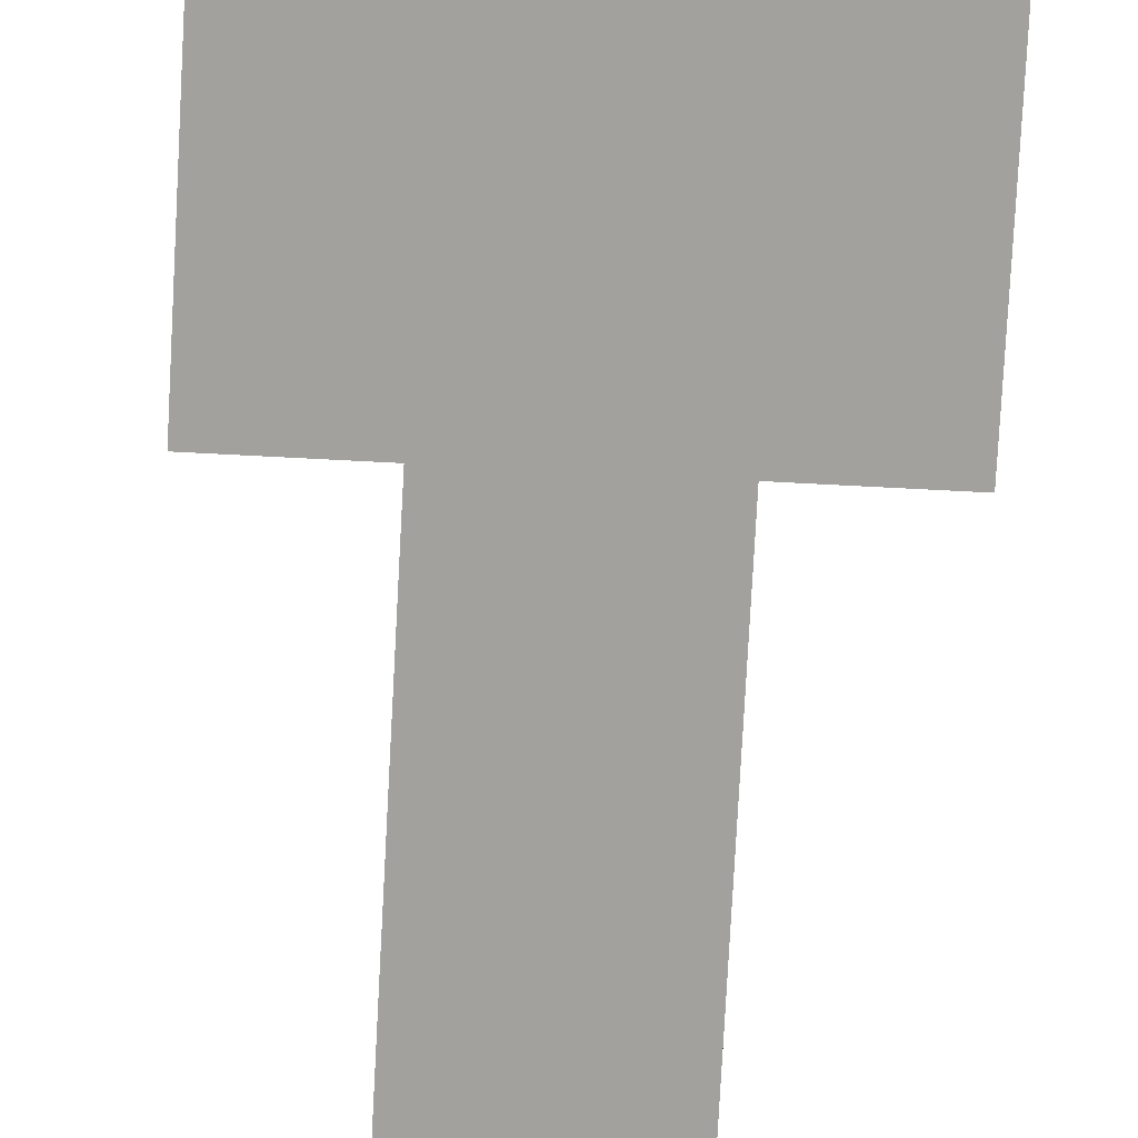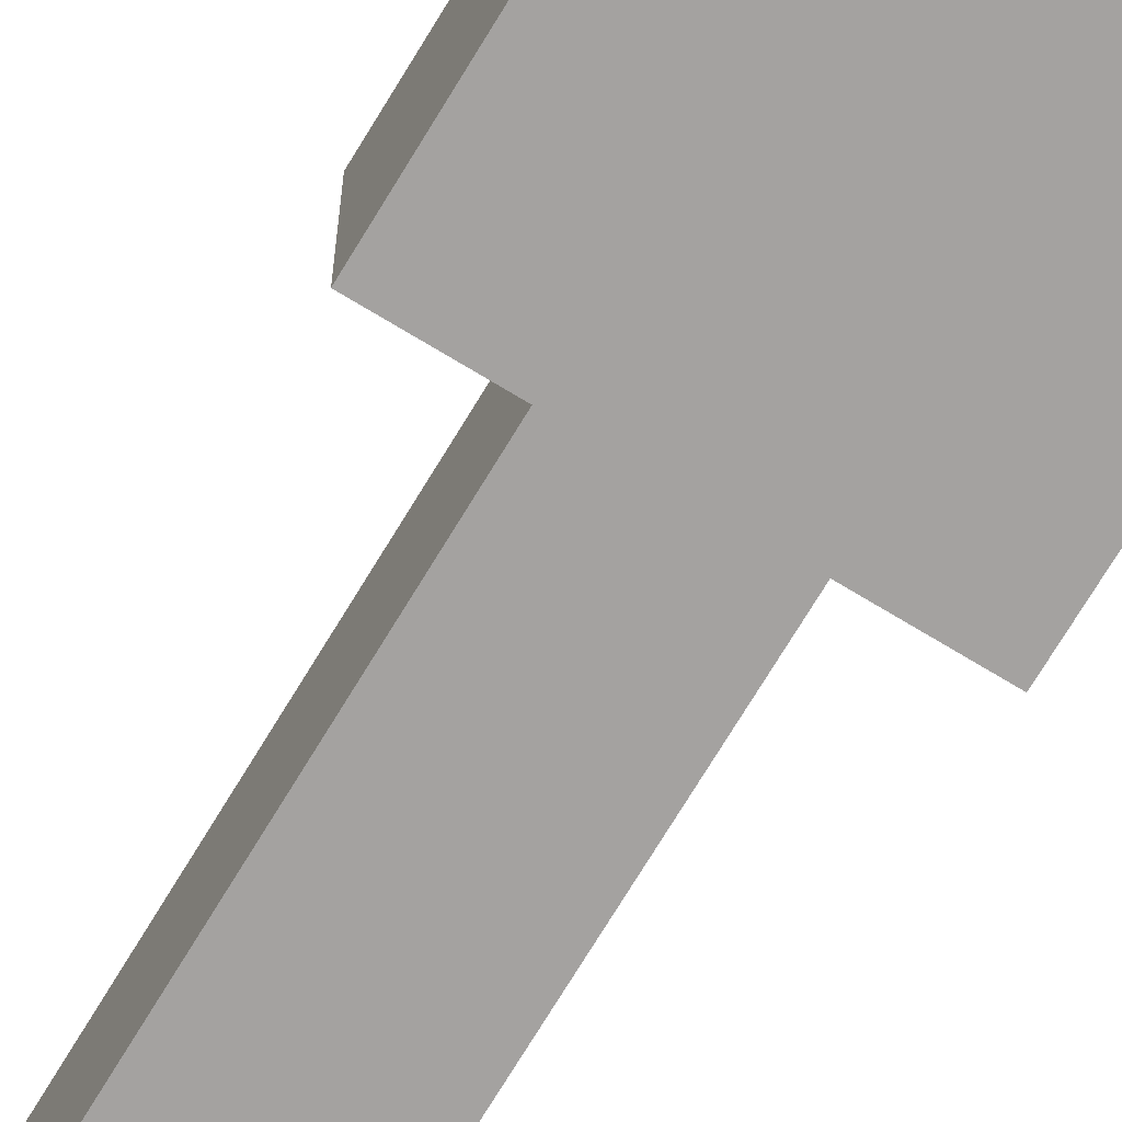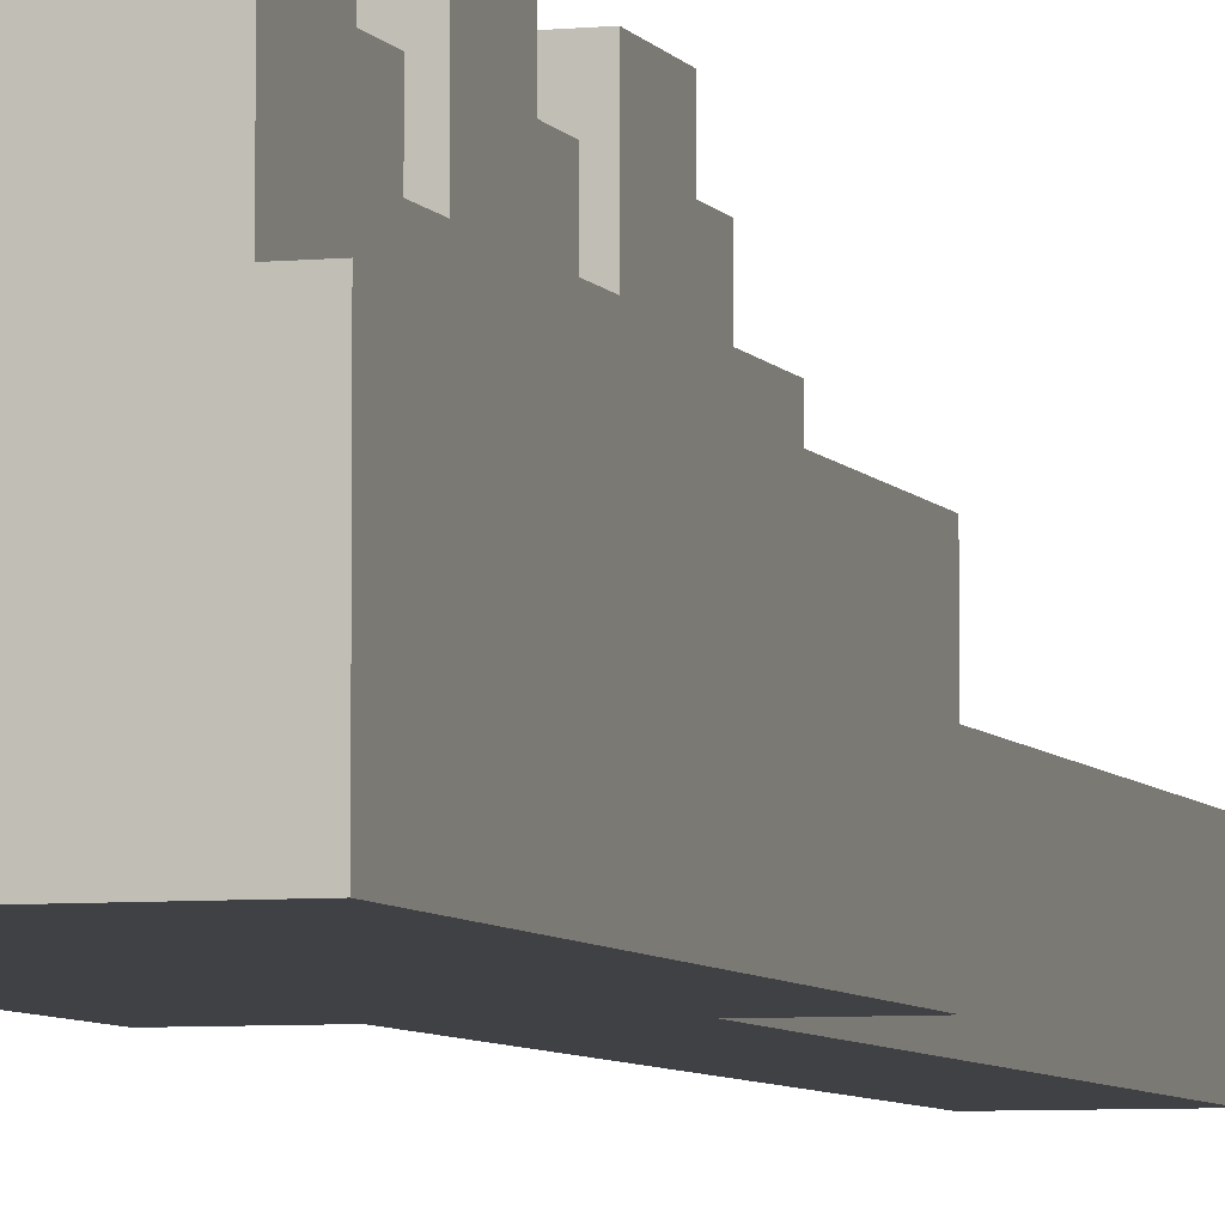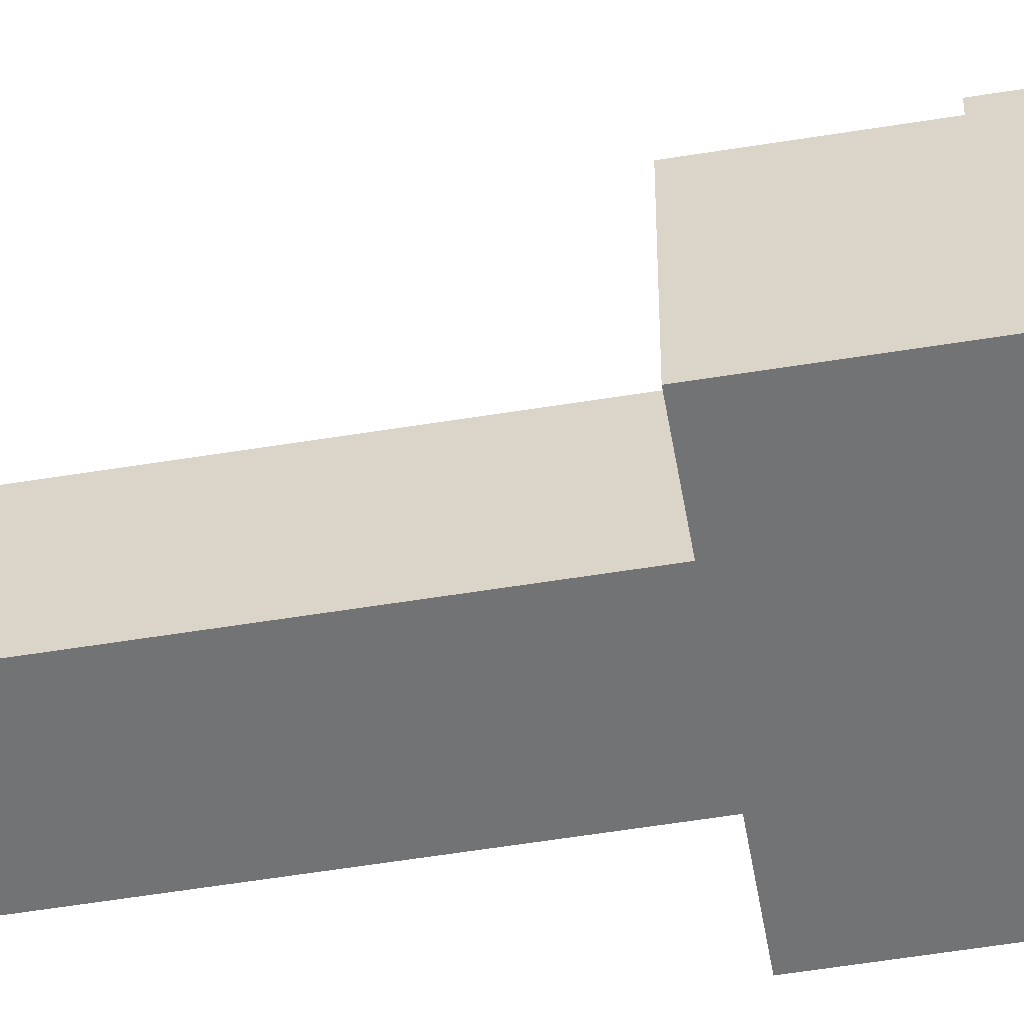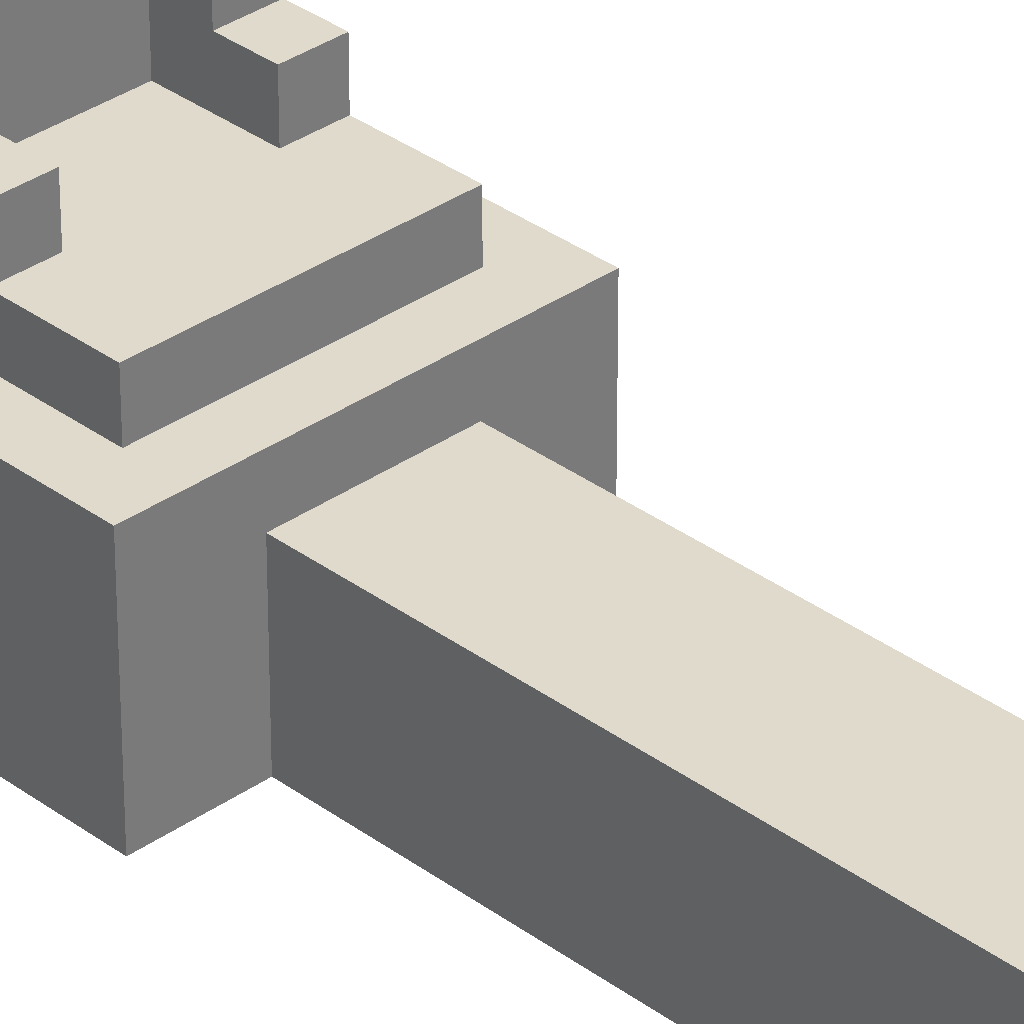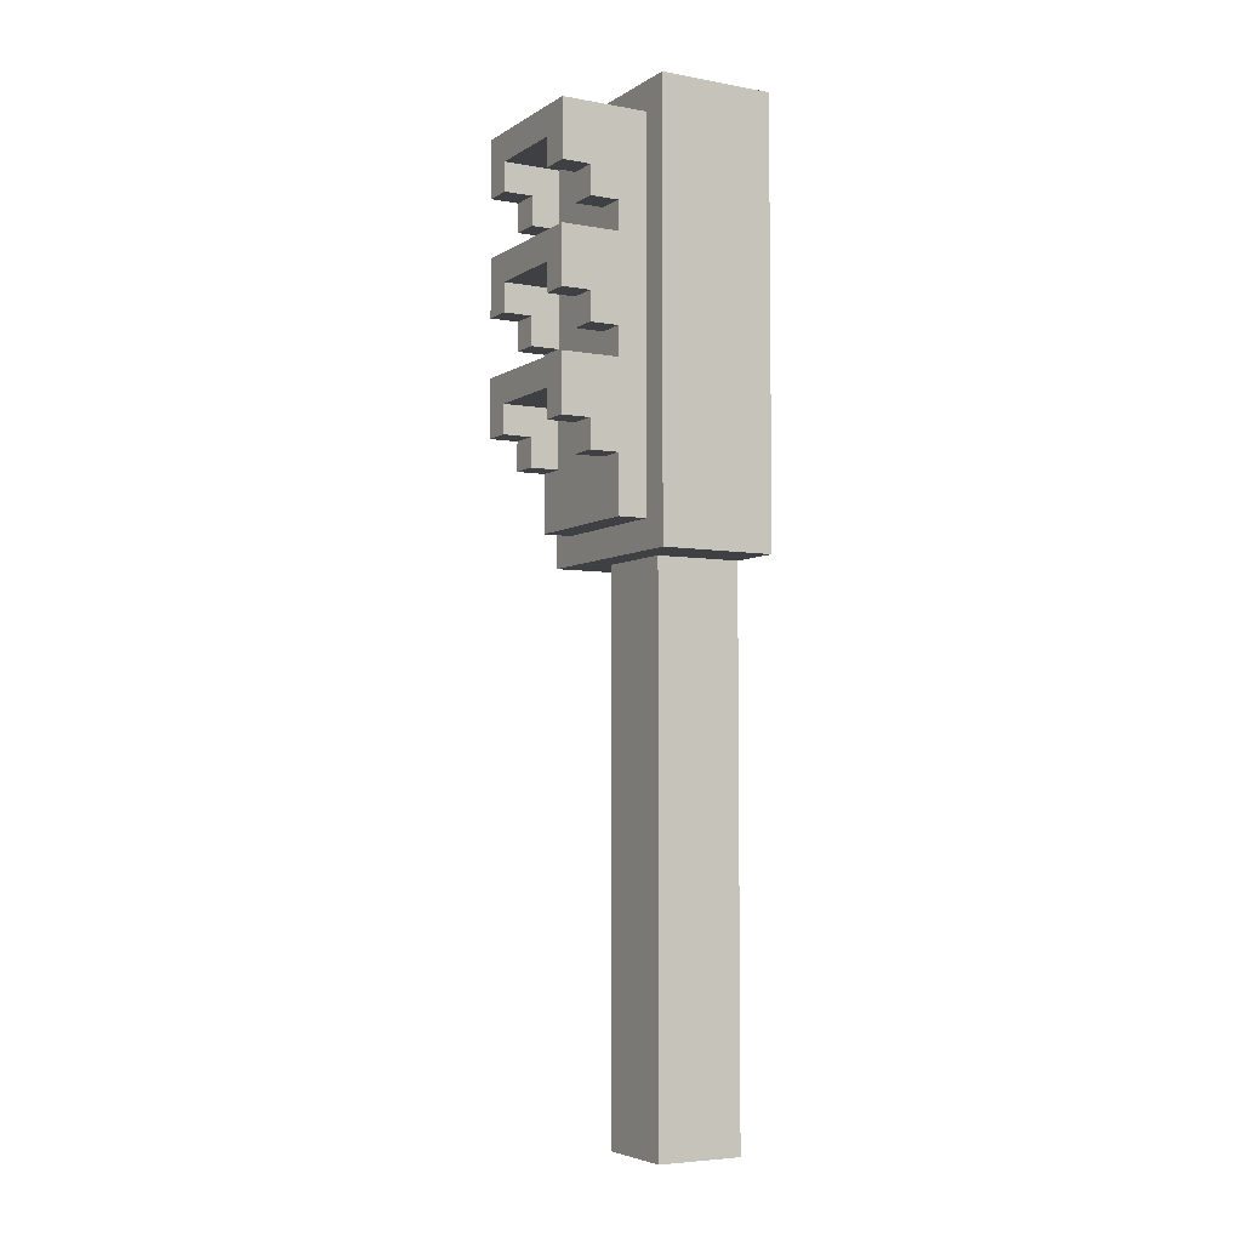
<metadata>
{"format":"obj","ext":"obj","renderer":"f3d","projection":"perspective","resolution":1024,"background":"white","views":[{"elev":-72.0,"azim":177.0,"up":"+Z"},{"elev":-72.7,"azim":148.8,"up":"+Z"},{"elev":-5.7,"azim":-163.0,"up":"+Z"},{"elev":-55.9,"azim":99.7,"up":"+Z"},{"elev":33.1,"azim":-44.3,"up":"+Z"},{"elev":-5.1,"azim":60.5,"up":"+Y"}]}
</metadata>
<code>
o
v -0.4 1.9 -1
v -0.4 1.9 -1.4
v -0.4 3.4 -1
v -0.4 3.4 -1.4
v -0.3 2 -0.9
v -0.3 2 -1
v -0.3 2.2 -0.8
v -0.3 2.2 -0.9
v -0.3 2.3 -0.7
v -0.3 2.3 -0.8
v -0.3 2.5 -0.7
v -0.3 2.5 -0.9
v -0.3 2.6 -0.8
v -0.3 2.6 -0.9
v -0.3 2.7 -0.7
v -0.3 2.7 -0.8
v -0.3 2.9 -0.7
v -0.3 2.9 -0.9
v -0.3 3 -0.8
v -0.3 3 -0.9
v -0.3 3.1 -0.7
v -0.3 3.1 -0.8
v -0.3 3.3 -0.7
v -0.3 3.3 -1
v -0.2 0 -1.1
v -0.2 0 -1.4
v -0.2 1.9 -1.1
v -0.2 1.9 -1.4
v 0.1 2.2 -0.8
v 0.1 2.2 -0.9
v 0.1 2.3 -0.7
v 0.1 2.3 -0.8
v 0.1 2.4 -0.7
v 0.1 2.4 -0.9
v 0.1 2.6 -0.8
v 0.1 2.6 -0.9
v 0.1 2.7 -0.7
v 0.1 2.7 -0.8
v 0.1 2.8 -0.7
v 0.1 2.8 -0.9
v 0.1 3 -0.8
v 0.1 3 -0.9
v 0.1 3.1 -0.7
v 0.1 3.1 -0.8
v 0.1 3.2 -0.7
v 0.1 3.2 -0.9
v -0.2 2.2 -0.8
v -0.2 2.2 -0.9
v -0.2 2.3 -0.7
v -0.2 2.3 -0.8
v -0.2 2.4 -0.7
v -0.2 2.4 -0.9
v -0.2 2.6 -0.8
v -0.2 2.6 -0.9
v -0.2 2.7 -0.7
v -0.2 2.7 -0.8
v -0.2 2.8 -0.7
v -0.2 2.8 -0.9
v -0.2 3 -0.8
v -0.2 3 -0.9
v -0.2 3.1 -0.7
v -0.2 3.1 -0.8
v -0.2 3.2 -0.7
v -0.2 3.2 -0.9
v 0.1 0 -1.1
v 0.1 0 -1.4
v 0.1 1.9 -1.1
v 0.1 1.9 -1.4
v 0.2 2 -0.9
v 0.2 2 -1
v 0.2 2.2 -0.8
v 0.2 2.2 -0.9
v 0.2 2.3 -0.7
v 0.2 2.3 -0.8
v 0.2 2.5 -0.7
v 0.2 2.5 -0.9
v 0.2 2.6 -0.8
v 0.2 2.6 -0.9
v 0.2 2.7 -0.7
v 0.2 2.7 -0.8
v 0.2 2.9 -0.7
v 0.2 2.9 -0.9
v 0.2 3 -0.8
v 0.2 3 -0.9
v 0.2 3.1 -0.7
v 0.2 3.1 -0.8
v 0.2 3.3 -0.7
v 0.2 3.3 -1
v 0.3 1.9 -1
v 0.3 1.9 -1.4
v 0.3 3.4 -1
v 0.3 3.4 -1.4
v -0.3 2.3 -0.7
v -0.3 2.5 -0.7
v -0.3 2.7 -0.7
v -0.3 2.9 -0.7
v -0.3 3.1 -0.7
v -0.3 3.3 -0.7
v -0.2 2.3 -0.7
v -0.2 2.4 -0.7
v -0.2 2.7 -0.7
v -0.2 2.8 -0.7
v -0.2 3.1 -0.7
v -0.2 3.2 -0.7
v 0.1 2.3 -0.7
v 0.1 2.4 -0.7
v 0.1 2.7 -0.7
v 0.1 2.8 -0.7
v 0.1 3.1 -0.7
v 0.1 3.2 -0.7
v 0.2 2.3 -0.7
v 0.2 2.5 -0.7
v 0.2 2.7 -0.7
v 0.2 2.9 -0.7
v 0.2 3.1 -0.7
v 0.2 3.3 -0.7
v -0.3 2.2 -0.8
v -0.3 2.3 -0.8
v -0.3 2.6 -0.8
v -0.3 2.7 -0.8
v -0.3 3 -0.8
v -0.3 3.1 -0.8
v -0.2 2.2 -0.8
v -0.2 2.3 -0.8
v -0.2 2.6 -0.8
v -0.2 2.7 -0.8
v -0.2 3 -0.8
v -0.2 3.1 -0.8
v 0.1 2.2 -0.8
v 0.1 2.3 -0.8
v 0.1 2.6 -0.8
v 0.1 2.7 -0.8
v 0.1 3 -0.8
v 0.1 3.1 -0.8
v 0.2 2.2 -0.8
v 0.2 2.3 -0.8
v 0.2 2.6 -0.8
v 0.2 2.7 -0.8
v 0.2 3 -0.8
v 0.2 3.1 -0.8
v -0.3 2 -0.9
v -0.3 2.2 -0.9
v -0.3 2.5 -0.9
v -0.3 2.6 -0.9
v -0.3 2.9 -0.9
v -0.3 3 -0.9
v -0.2 2.1 -0.9
v -0.2 2.2 -0.9
v -0.2 2.4 -0.9
v -0.2 2.5 -0.9
v -0.2 2.6 -0.9
v -0.2 2.8 -0.9
v -0.2 2.9 -0.9
v -0.2 3 -0.9
v -0.2 3.2 -0.9
v 0.1 2.1 -0.9
v 0.1 2.2 -0.9
v 0.1 2.4 -0.9
v 0.1 2.5 -0.9
v 0.1 2.6 -0.9
v 0.1 2.8 -0.9
v 0.1 2.9 -0.9
v 0.1 3 -0.9
v 0.1 3.2 -0.9
v 0.2 2 -0.9
v 0.2 2.2 -0.9
v 0.2 2.5 -0.9
v 0.2 2.6 -0.9
v 0.2 2.9 -0.9
v 0.2 3 -0.9
v -0.4 1.9 -1
v -0.4 3.4 -1
v -0.3 2 -1
v -0.3 3.3 -1
v 0.2 2 -1
v 0.2 3.3 -1
v 0.3 1.9 -1
v 0.3 3.4 -1
v -0.2 0 -1.1
v -0.2 1.9 -1.1
v 0.1 0 -1.1
v 0.1 1.9 -1.1
v -0.4 1.9 -1.4
v -0.4 3.4 -1.4
v -0.2 0 -1.4
v -0.2 1.9 -1.4
v 0.1 0 -1.4
v 0.1 1.9 -1.4
v 0.3 1.9 -1.4
v 0.3 3.4 -1.4
v -0.2 0 -1.1
v 0.1 0 -1.1
v -0.2 0 -1.4
v 0.1 0 -1.4
v -0.4 1.9 -1
v 0.3 1.9 -1
v -0.2 1.9 -1.1
v 0.1 1.9 -1.1
v -0.4 1.9 -1.4
v -0.2 1.9 -1.4
v 0.1 1.9 -1.4
v 0.3 1.9 -1.4
v -0.3 2 -0.9
v 0.2 2 -0.9
v -0.3 2 -1
v 0.2 2 -1
v -0.3 2.2 -0.8
v -0.2 2.2 -0.8
v 0.1 2.2 -0.8
v 0.2 2.2 -0.8
v -0.3 2.2 -0.9
v -0.2 2.2 -0.9
v 0.1 2.2 -0.9
v 0.2 2.2 -0.9
v -0.3 2.3 -0.7
v -0.2 2.3 -0.7
v 0.1 2.3 -0.7
v 0.2 2.3 -0.7
v -0.3 2.3 -0.8
v -0.2 2.3 -0.8
v 0.1 2.3 -0.8
v 0.2 2.3 -0.8
v -0.2 2.4 -0.7
v 0.1 2.4 -0.7
v -0.2 2.4 -0.9
v 0.1 2.4 -0.9
v -0.3 2.6 -0.8
v -0.2 2.6 -0.8
v 0.1 2.6 -0.8
v 0.2 2.6 -0.8
v -0.3 2.6 -0.9
v -0.2 2.6 -0.9
v 0.1 2.6 -0.9
v 0.2 2.6 -0.9
v -0.3 2.7 -0.7
v -0.2 2.7 -0.7
v 0.1 2.7 -0.7
v 0.2 2.7 -0.7
v -0.3 2.7 -0.8
v -0.2 2.7 -0.8
v 0.1 2.7 -0.8
v 0.2 2.7 -0.8
v -0.2 2.8 -0.7
v 0.1 2.8 -0.7
v -0.2 2.8 -0.9
v 0.1 2.8 -0.9
v -0.3 3 -0.8
v -0.2 3 -0.8
v 0.1 3 -0.8
v 0.2 3 -0.8
v -0.3 3 -0.9
v -0.2 3 -0.9
v 0.1 3 -0.9
v 0.2 3 -0.9
v -0.3 3.1 -0.7
v -0.2 3.1 -0.7
v 0.1 3.1 -0.7
v 0.2 3.1 -0.7
v -0.3 3.1 -0.8
v -0.2 3.1 -0.8
v 0.1 3.1 -0.8
v 0.2 3.1 -0.8
v -0.2 3.2 -0.7
v 0.1 3.2 -0.7
v -0.2 3.2 -0.9
v 0.1 3.2 -0.9
v -0.3 2.5 -0.7
v 0.2 2.5 -0.7
v -0.3 2.5 -0.9
v -0.2 2.5 -0.9
v 0.1 2.5 -0.9
v 0.2 2.5 -0.9
v -0.3 2.9 -0.7
v 0.2 2.9 -0.7
v -0.3 2.9 -0.9
v -0.2 2.9 -0.9
v 0.1 2.9 -0.9
v 0.2 2.9 -0.9
v -0.3 3.3 -0.7
v 0.2 3.3 -0.7
v -0.3 3.3 -1
v 0.2 3.3 -1
v -0.4 3.4 -1
v 0.3 3.4 -1
v -0.4 3.4 -1.4
v 0.3 3.4 -1.4
f 3 2 1
f 4 2 3
f 8 6 5
f 10 8 7
f 11 10 9
f 12 6 8
f 12 10 11
f 12 8 10
f 14 6 12
f 16 14 13
f 17 16 15
f 18 6 14
f 18 16 17
f 18 14 16
f 20 6 18
f 22 20 19
f 23 22 21
f 24 6 20
f 24 22 23
f 24 20 22
f 27 26 25
f 28 26 27
f 32 30 29
f 33 32 31
f 34 30 32
f 34 32 33
f 38 36 35
f 39 38 37
f 40 36 38
f 40 38 39
f 44 42 41
f 45 44 43
f 46 42 44
f 46 44 45
f 47 48 50
f 49 50 51
f 50 48 52
f 51 50 52
f 53 54 56
f 55 56 57
f 56 54 58
f 57 56 58
f 59 60 62
f 61 62 63
f 62 60 64
f 63 62 64
f 65 66 67
f 67 66 68
f 69 70 72
f 71 72 74
f 73 74 75
f 72 70 76
f 75 74 76
f 74 72 76
f 76 70 78
f 77 78 80
f 79 80 81
f 78 70 82
f 81 80 82
f 80 78 82
f 82 70 84
f 83 84 86
f 85 86 87
f 84 70 88
f 87 86 88
f 86 84 88
f 89 90 91
f 91 90 92
f 99 94 93
f 100 94 99
f 101 96 95
f 102 96 101
f 103 98 97
f 104 98 103
f 106 94 100
f 108 96 102
f 110 98 104
f 111 106 105
f 112 94 106
f 112 106 111
f 113 108 107
f 114 96 108
f 114 108 113
f 115 110 109
f 116 98 110
f 116 110 115
f 123 118 117
f 124 118 123
f 125 120 119
f 126 120 125
f 127 122 121
f 128 122 127
f 135 130 129
f 136 130 135
f 137 132 131
f 138 132 137
f 139 134 133
f 140 134 139
f 147 142 141
f 148 142 147
f 150 144 143
f 151 144 150
f 153 146 145
f 154 146 153
f 156 149 148
f 156 147 141
f 156 148 147
f 157 149 156
f 158 149 157
f 159 152 151
f 159 151 150
f 160 152 159
f 161 152 160
f 162 155 154
f 162 154 153
f 163 155 162
f 164 155 163
f 165 157 156
f 165 156 141
f 166 157 165
f 167 160 159
f 168 160 167
f 169 163 162
f 170 163 169
f 173 172 171
f 174 172 173
f 175 173 171
f 176 172 174
f 177 175 171
f 177 176 175
f 178 172 176
f 178 176 177
f 181 180 179
f 182 180 181
f 183 184 186
f 185 186 187
f 186 184 188
f 187 186 188
f 188 184 189
f 189 184 190
f 193 192 191
f 194 192 193
f 197 196 195
f 198 196 197
f 199 197 195
f 200 197 199
f 201 196 198
f 202 196 201
f 205 204 203
f 206 204 205
f 211 208 207
f 212 208 211
f 213 210 209
f 214 210 213
f 219 216 215
f 220 216 219
f 221 218 217
f 222 218 221
f 225 224 223
f 226 224 225
f 231 228 227
f 232 228 231
f 233 230 229
f 234 230 233
f 239 236 235
f 240 236 239
f 241 238 237
f 242 238 241
f 245 244 243
f 246 244 245
f 251 248 247
f 252 248 251
f 253 250 249
f 254 250 253
f 259 256 255
f 260 256 259
f 261 258 257
f 262 258 261
f 265 264 263
f 266 264 265
f 267 268 269
f 269 268 270
f 270 268 271
f 271 268 272
f 273 274 275
f 275 274 276
f 276 274 277
f 277 274 278
f 279 280 281
f 281 280 282
f 283 284 285
f 285 284 286

</code>
